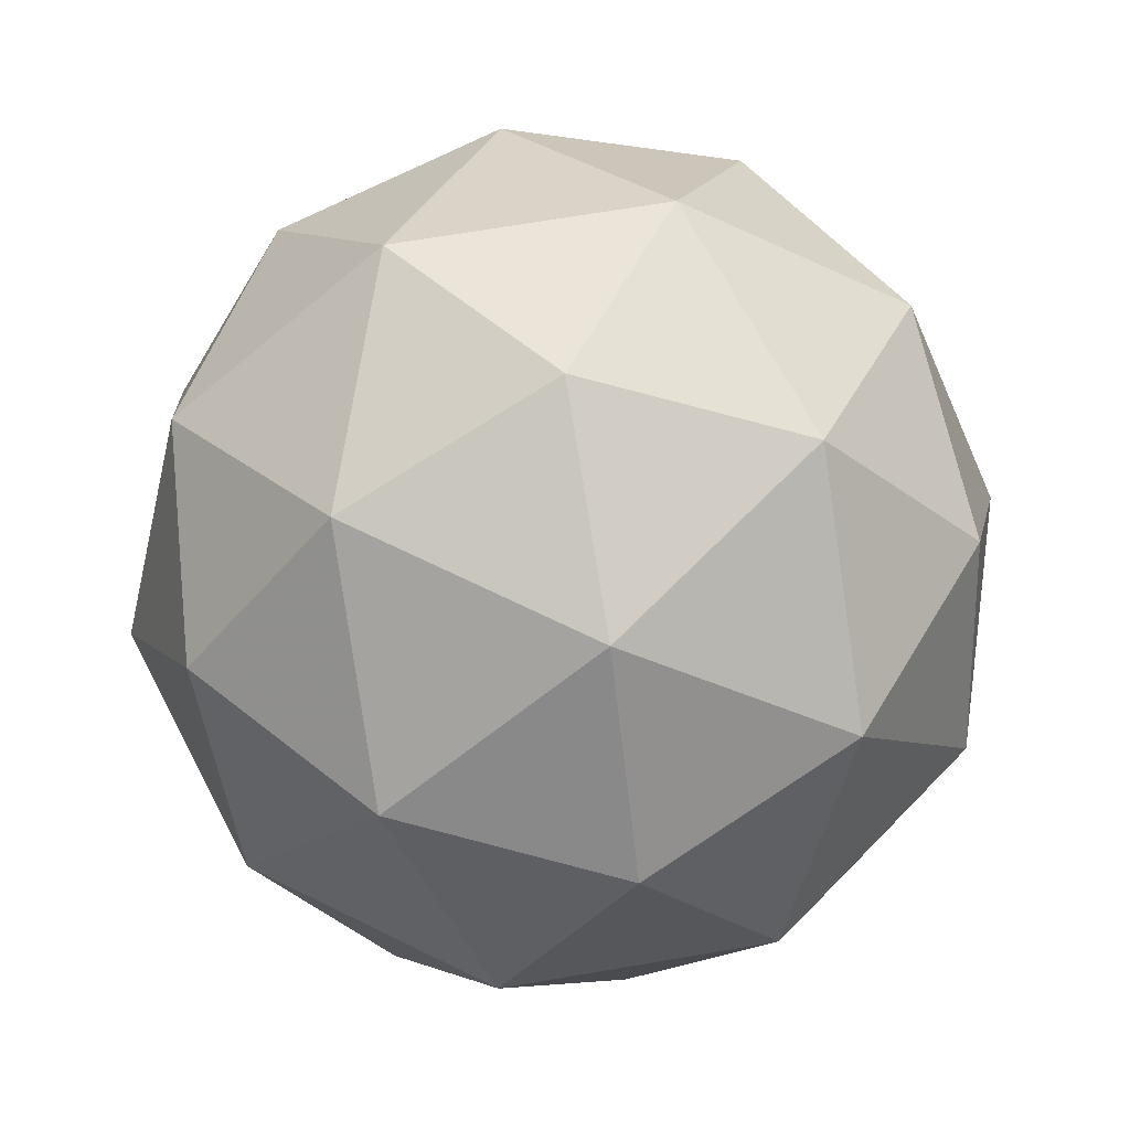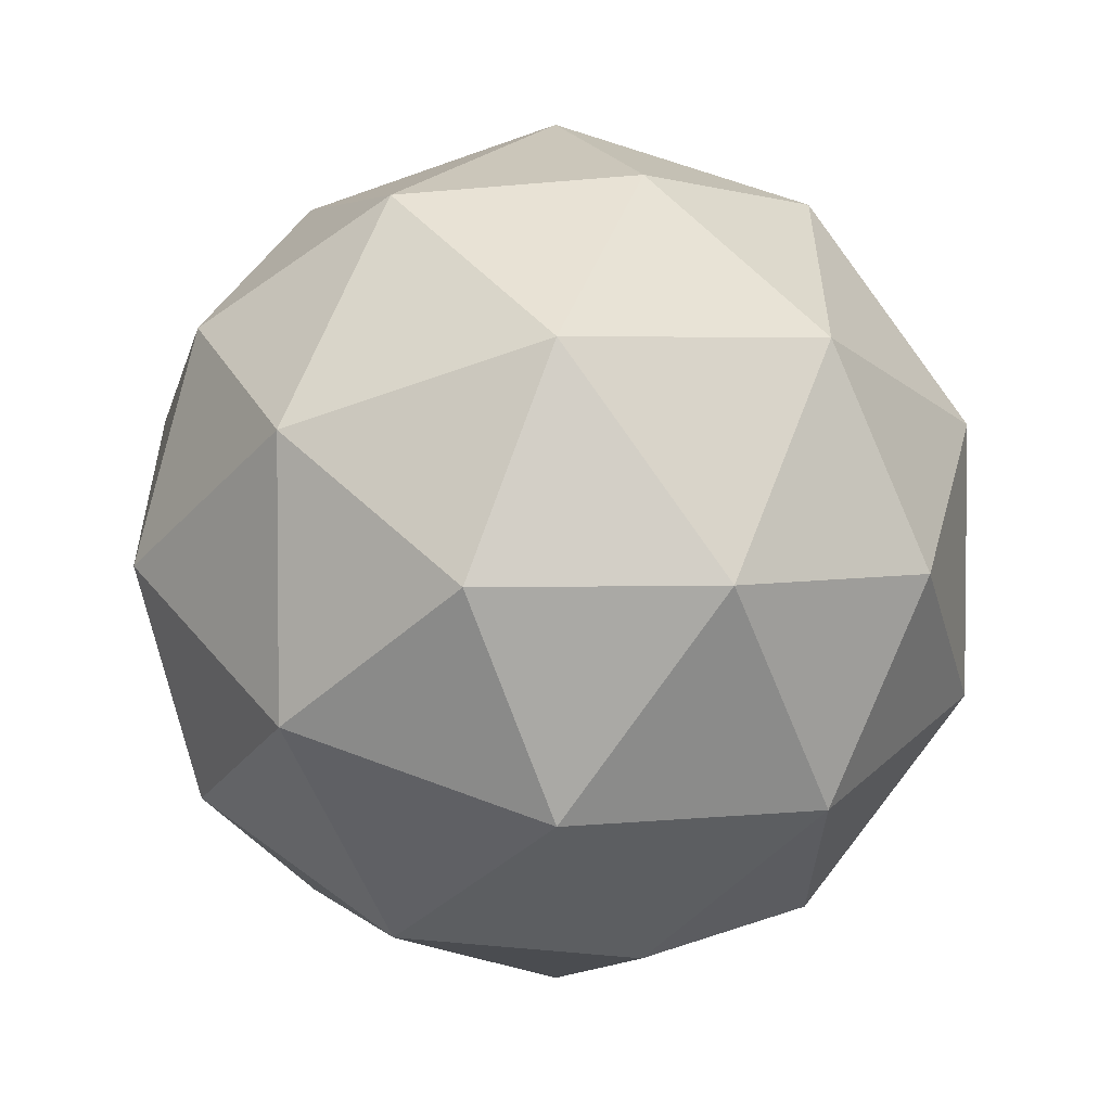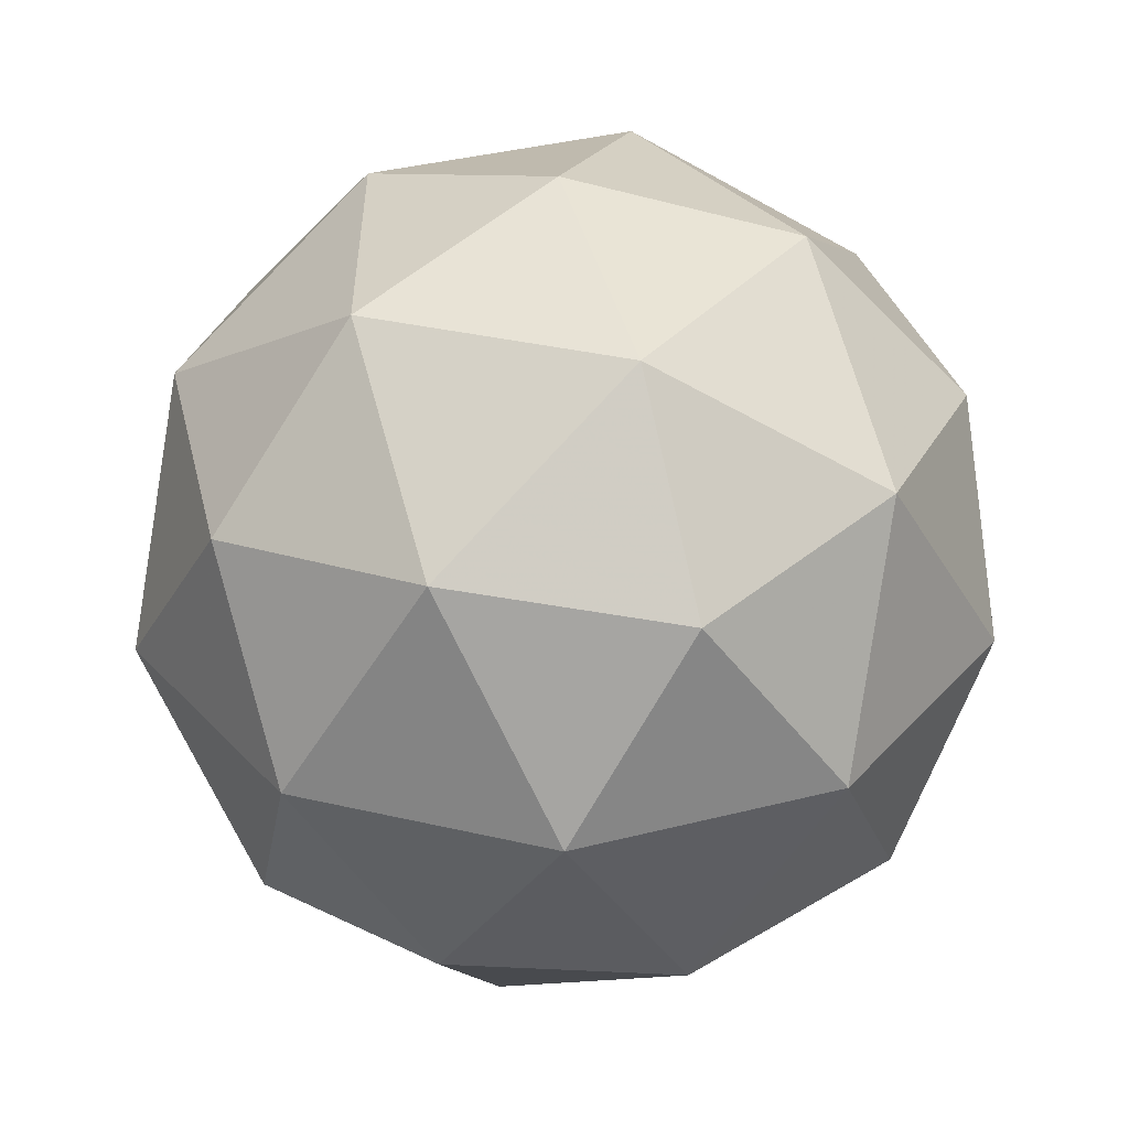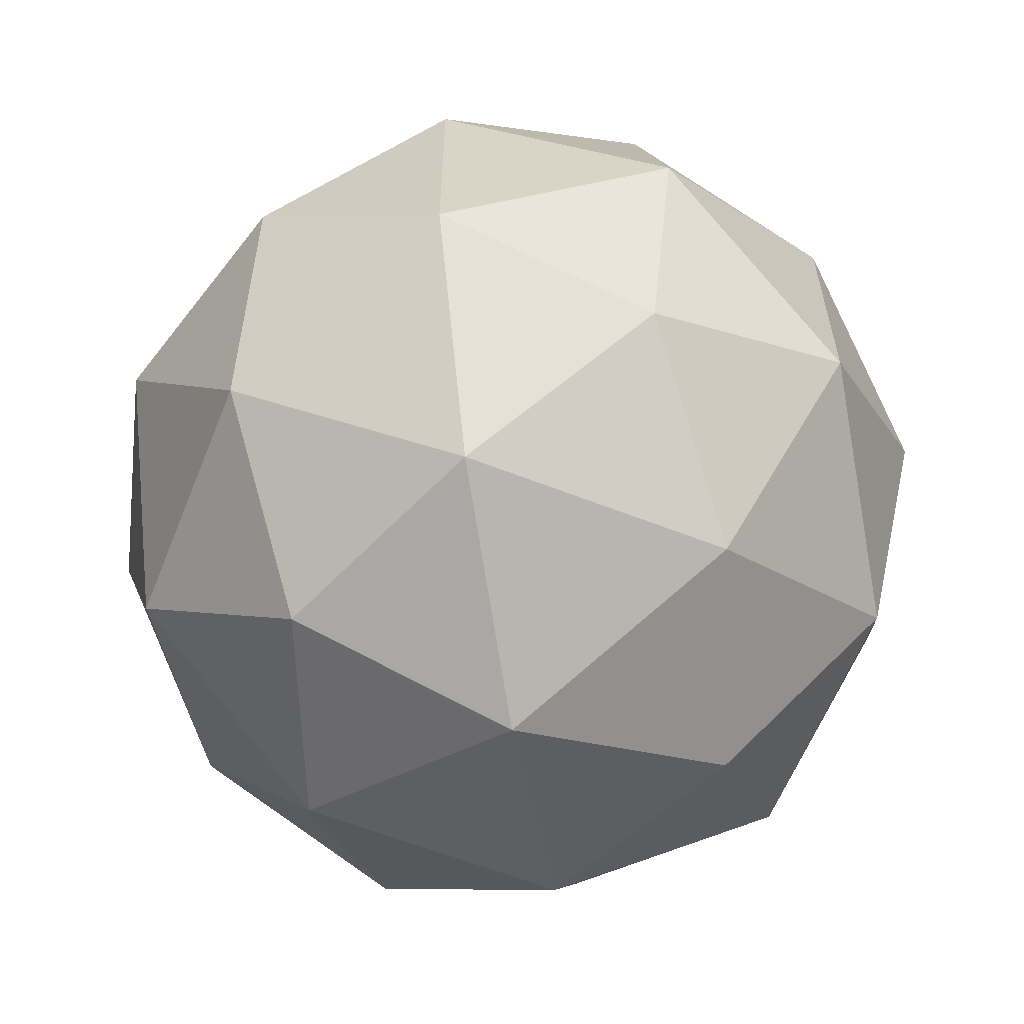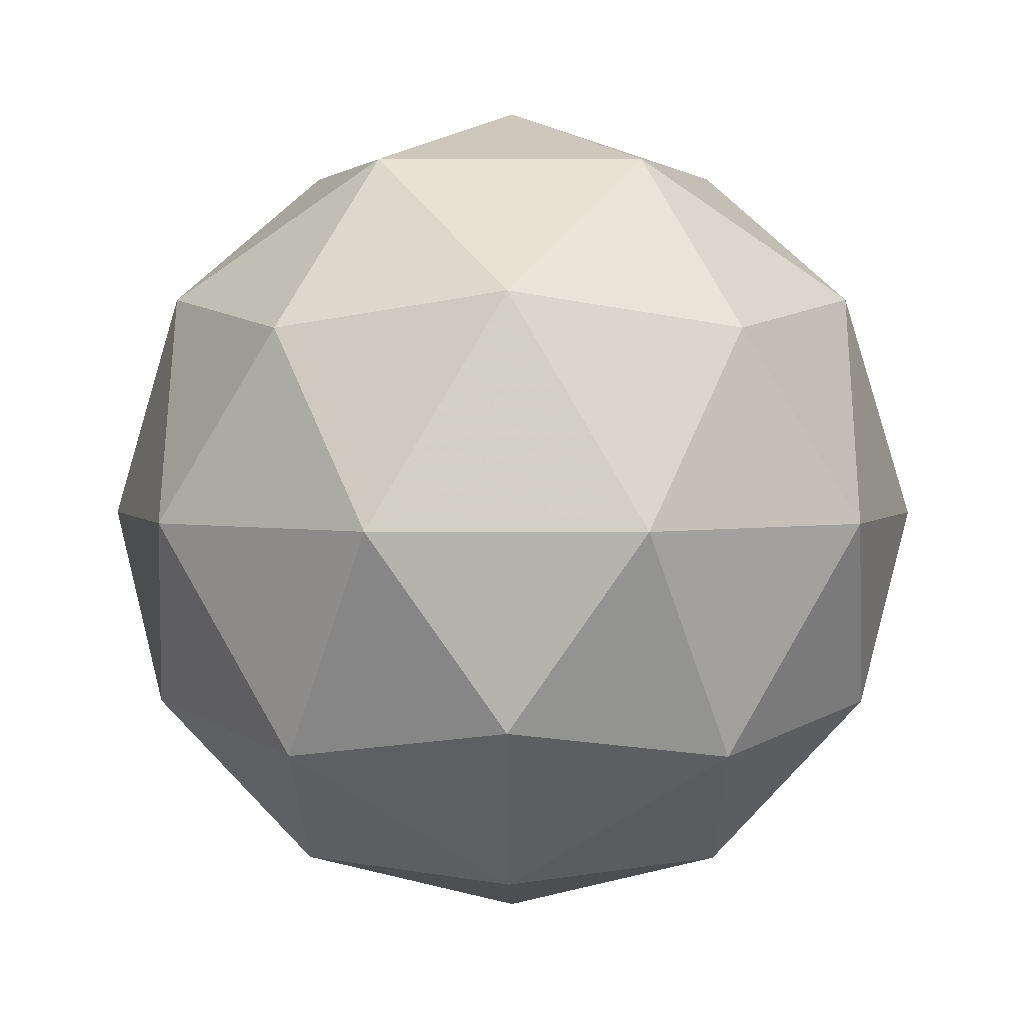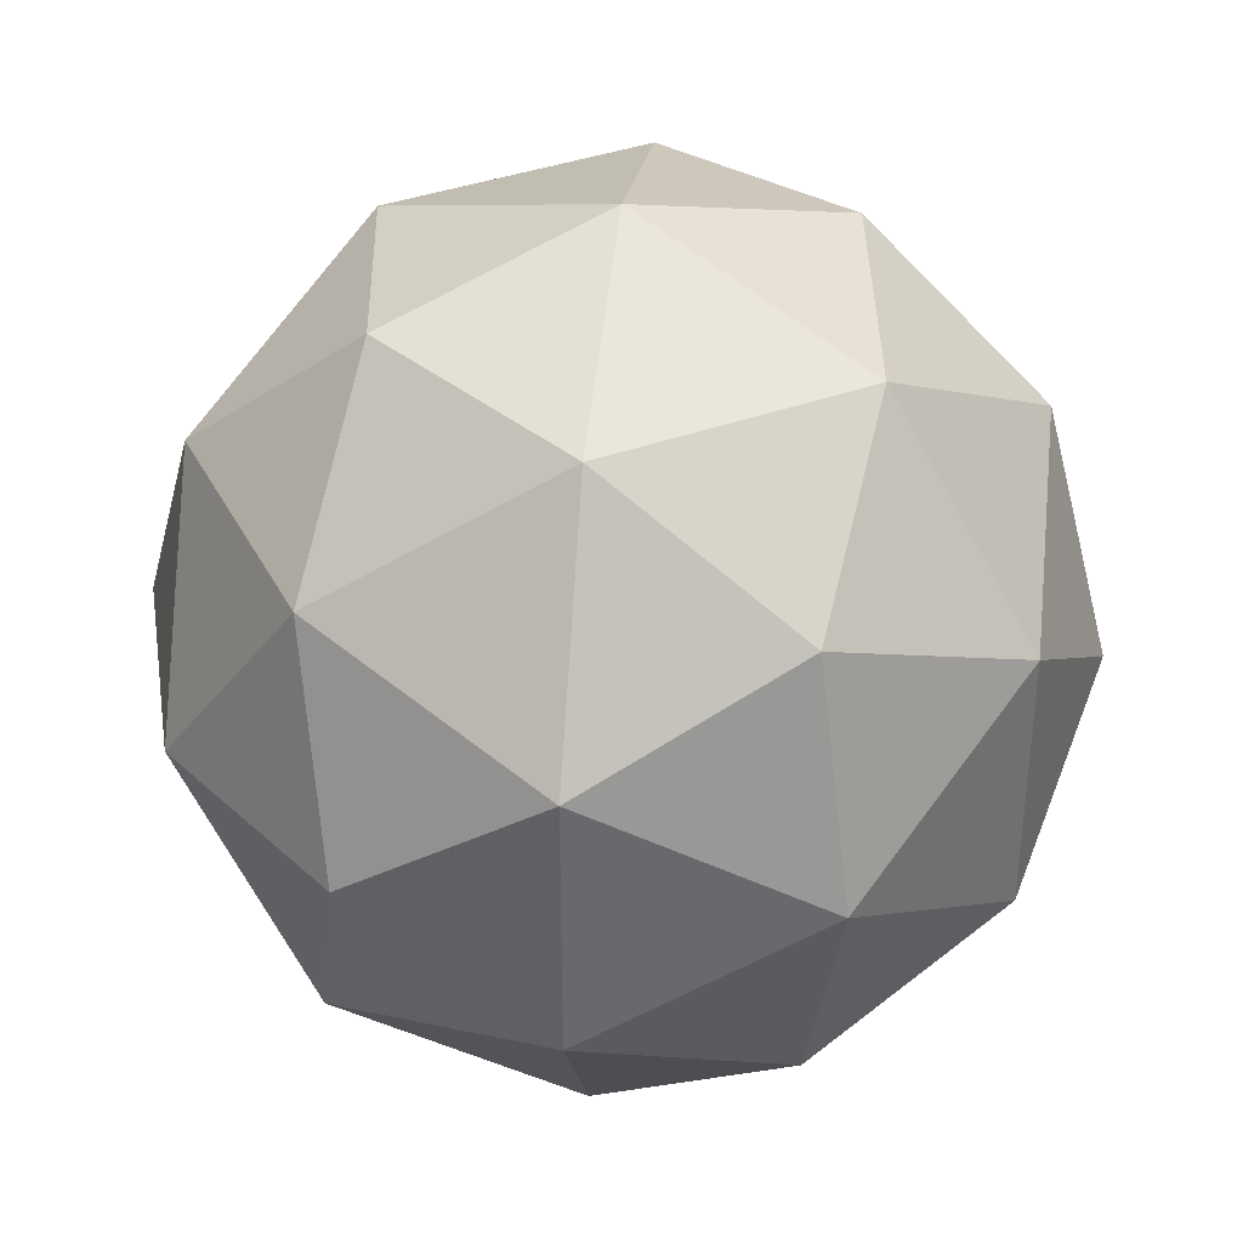
<metadata>
{"format":"obj","ext":"obj","renderer":"f3d","projection":"perspective","resolution":1024,"background":"white","views":[{"elev":67.8,"azim":-135.7,"up":"+Y"},{"elev":3.7,"azim":127.2,"up":"+Z"},{"elev":-54.6,"azim":117.3,"up":"+Z"},{"elev":-61.3,"azim":-143.5,"up":"+Z"},{"elev":2.6,"azim":54.7,"up":"+Y"},{"elev":37.6,"azim":33.3,"up":"+Z"}]}
</metadata>
<code>
g IL2L_URADL_RMDDL_URYVL-i15-g17-s2241
v -6202 1.563 -4097
v -6113 32.93 -4032
v -6236 32.93 -3992
v -6050 117.6 -3986
v -6023 101.2 -4097
v -6312 32.93 -4097
v -6236 32.93 -4202
v -6113 32.93 -4162
v -6002 211.6 -4032
v -6260 117.6 -3918
v -6147 101.2 -3927
v -6202 211.6 -3887
v -6390 117.6 -4097
v -6346 101.2 -3992
v -6402 211.6 -4032
v -6260 117.6 -4275
v -6346 101.2 -4202
v -6325 211.6 -4267
v -6050 117.6 -4207
v -6147 101.2 -4267
v -6078 211.6 -4267
v -6078 211.6 -3927
v -6325 211.6 -3927
v -6402 211.6 -4162
v -6202 211.6 -4307
v -6002 211.6 -4162
v -6144 305.5 -3918
v -6057 322 -3992
v -6168 390.2 -3992
v -6354 305.5 -3986
v -6257 322 -3927
v -6291 390.2 -4032
v -6354 305.5 -4207
v -6380 322 -4097
v -6291 390.2 -4162
v -6144 305.5 -4275
v -6257 322 -4267
v -6168 390.2 -4202
v -6014 305.5 -4097
v -6057 322 -4202
v -6091 390.2 -4097
v -6202 421.6 -4097
f 1 2 3
f 4 2 5
f 1 3 6
f 1 6 7
f 1 7 8
f 4 5 9
f 10 11 12
f 13 14 15
f 16 17 18
f 19 20 21
f 4 9 22
f 10 12 23
f 13 15 24
f 16 18 25
f 19 21 26
f 27 28 29
f 30 31 32
f 33 34 35
f 36 37 38
f 39 40 41
f 41 38 42
f 41 40 38
f 40 36 38
f 38 35 42
f 38 37 35
f 37 33 35
f 35 32 42
f 35 34 32
f 34 30 32
f 32 29 42
f 32 31 29
f 31 27 29
f 29 41 42
f 29 28 41
f 28 39 41
f 26 40 39
f 26 21 40
f 21 36 40
f 25 37 36
f 25 18 37
f 18 33 37
f 24 34 33
f 24 15 34
f 15 30 34
f 23 31 30
f 23 12 31
f 12 27 31
f 22 28 27
f 22 9 28
f 9 39 28
f 21 25 36
f 21 20 25
f 20 16 25
f 18 24 33
f 18 17 24
f 17 13 24
f 15 23 30
f 15 14 23
f 14 10 23
f 12 22 27
f 12 11 22
f 11 4 22
f 9 26 39
f 9 5 26
f 5 19 26
f 8 20 19
f 8 7 20
f 7 16 20
f 7 17 16
f 7 6 17
f 6 13 17
f 6 14 13
f 6 3 14
f 3 10 14
f 5 8 19
f 5 2 8
f 2 1 8
f 3 11 10
f 3 2 11
f 2 4 11
f 2 4 11

</code>
